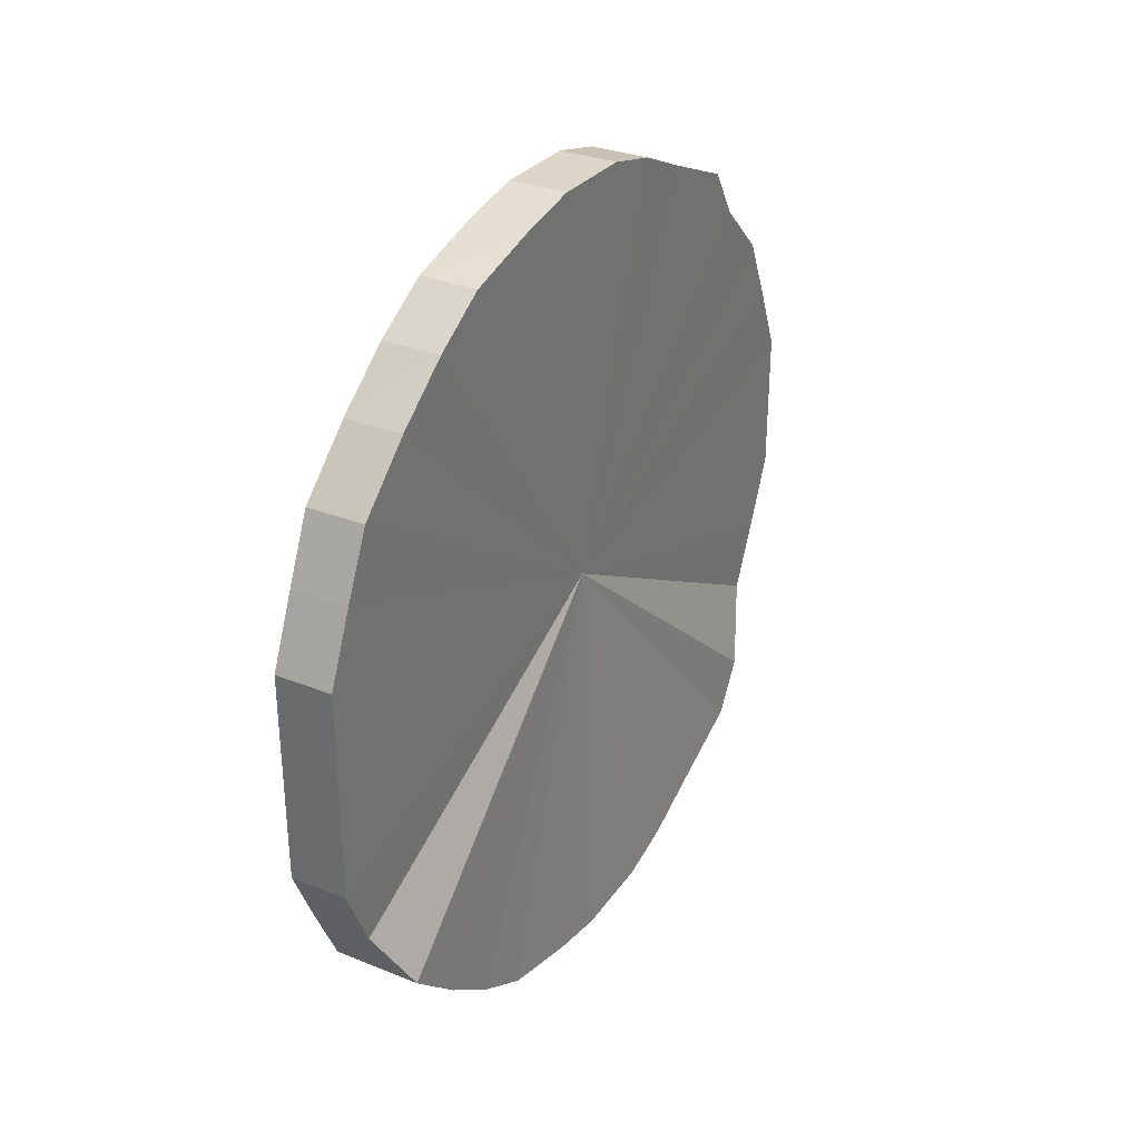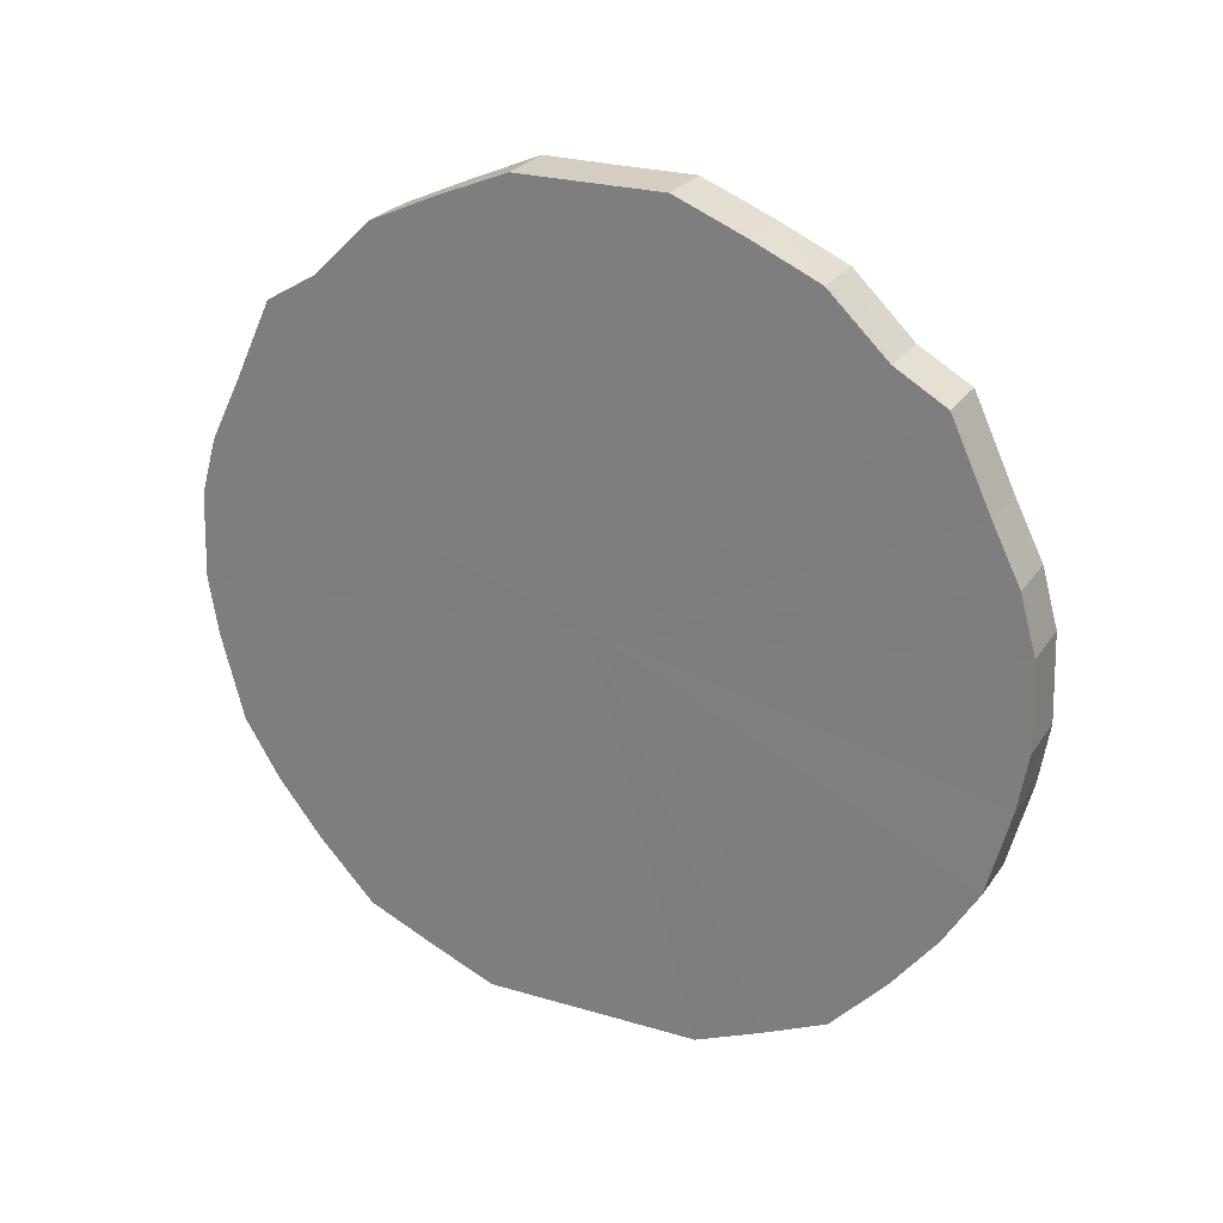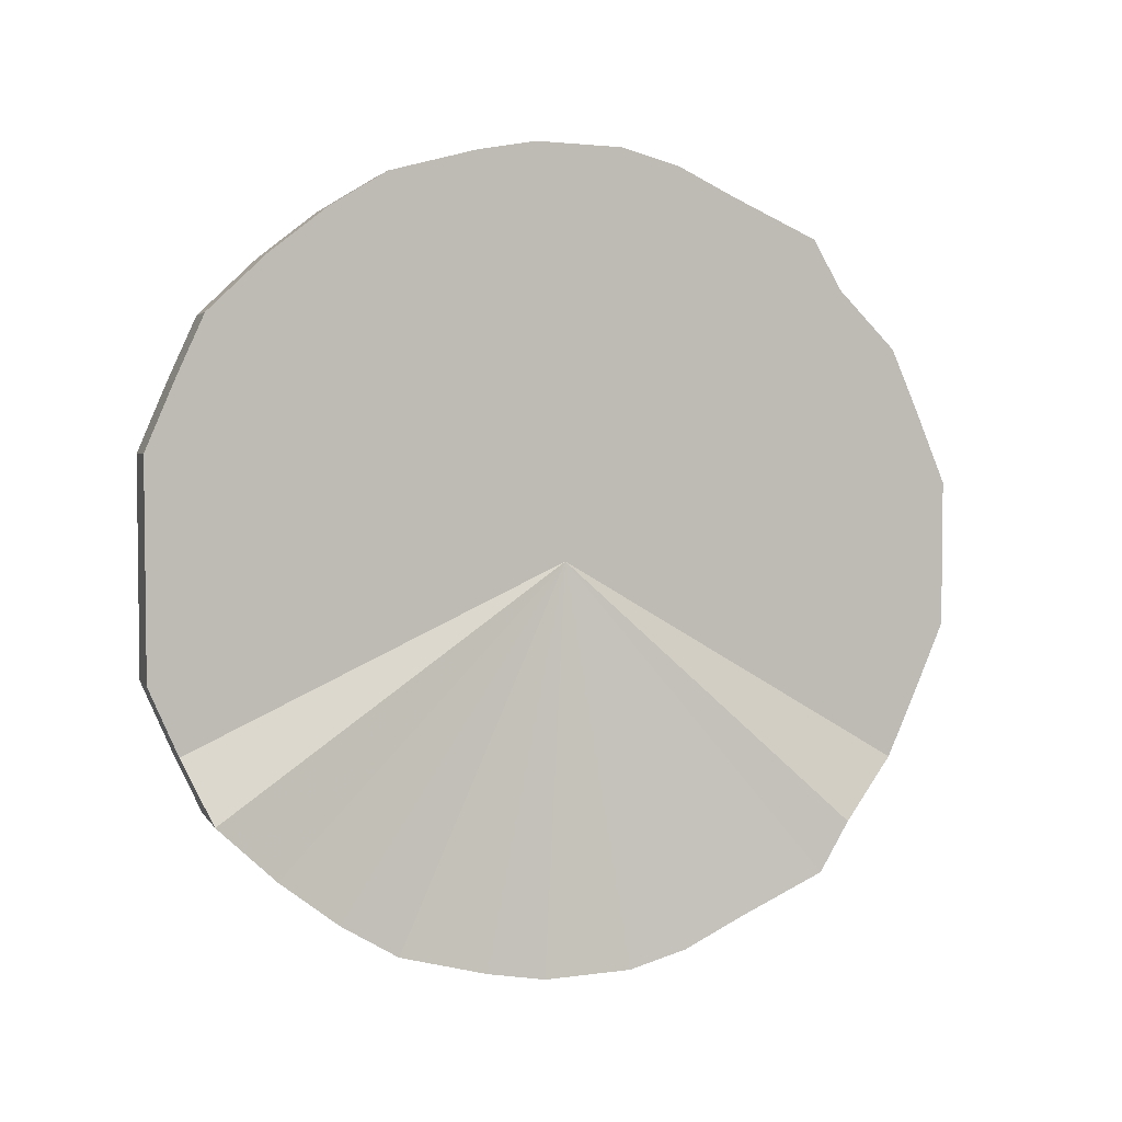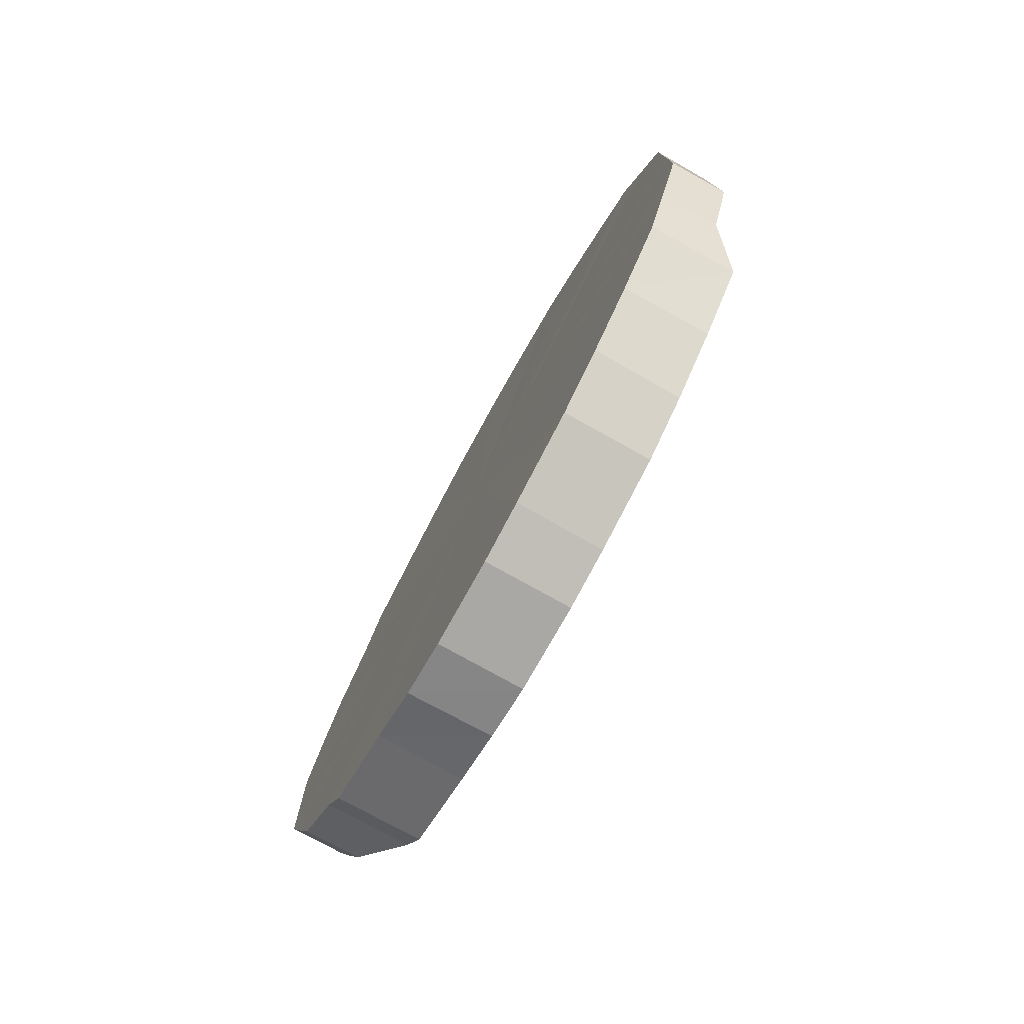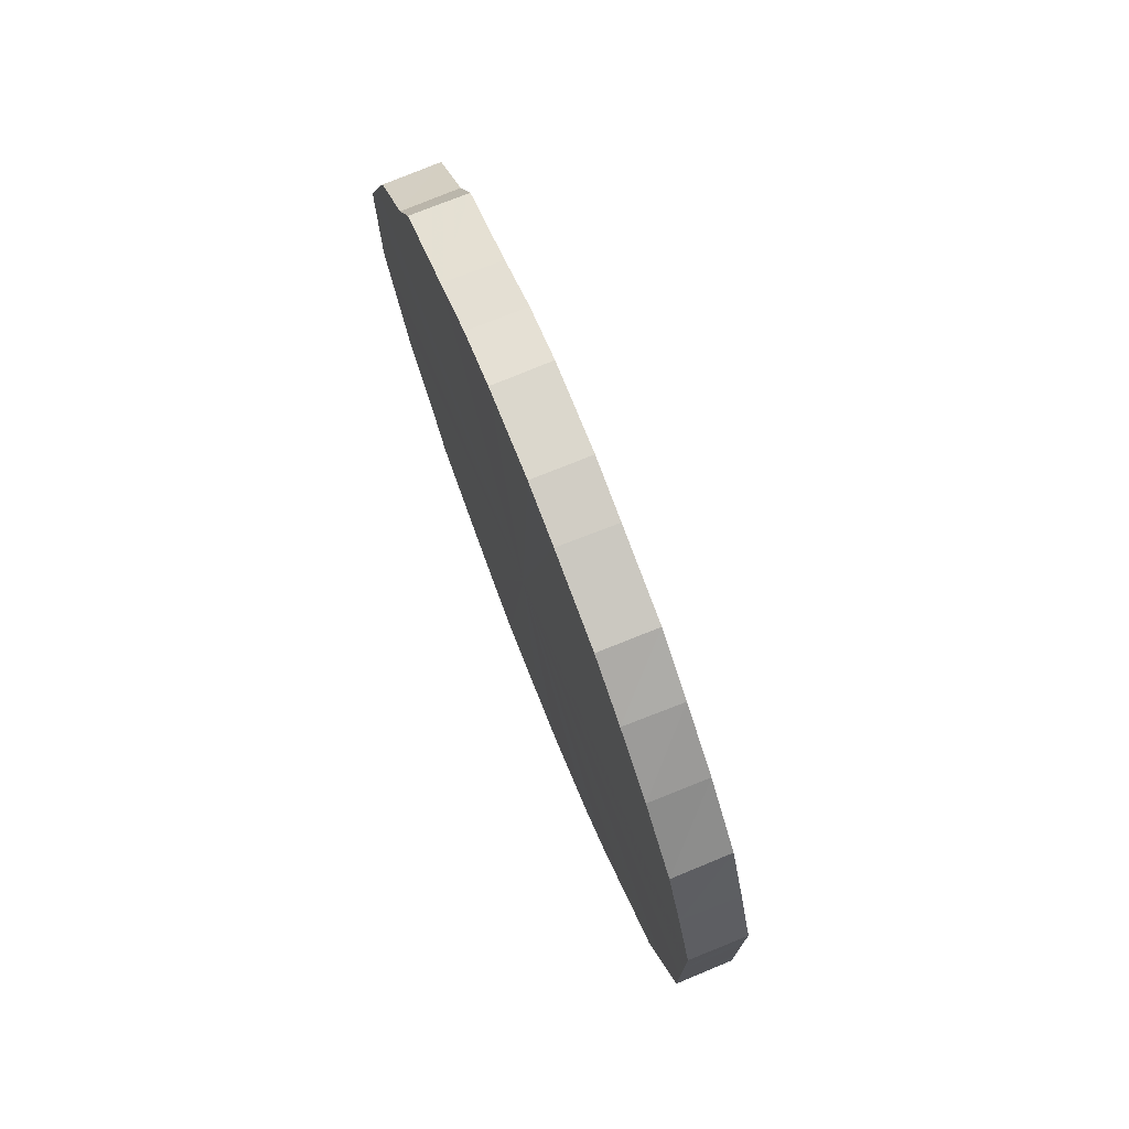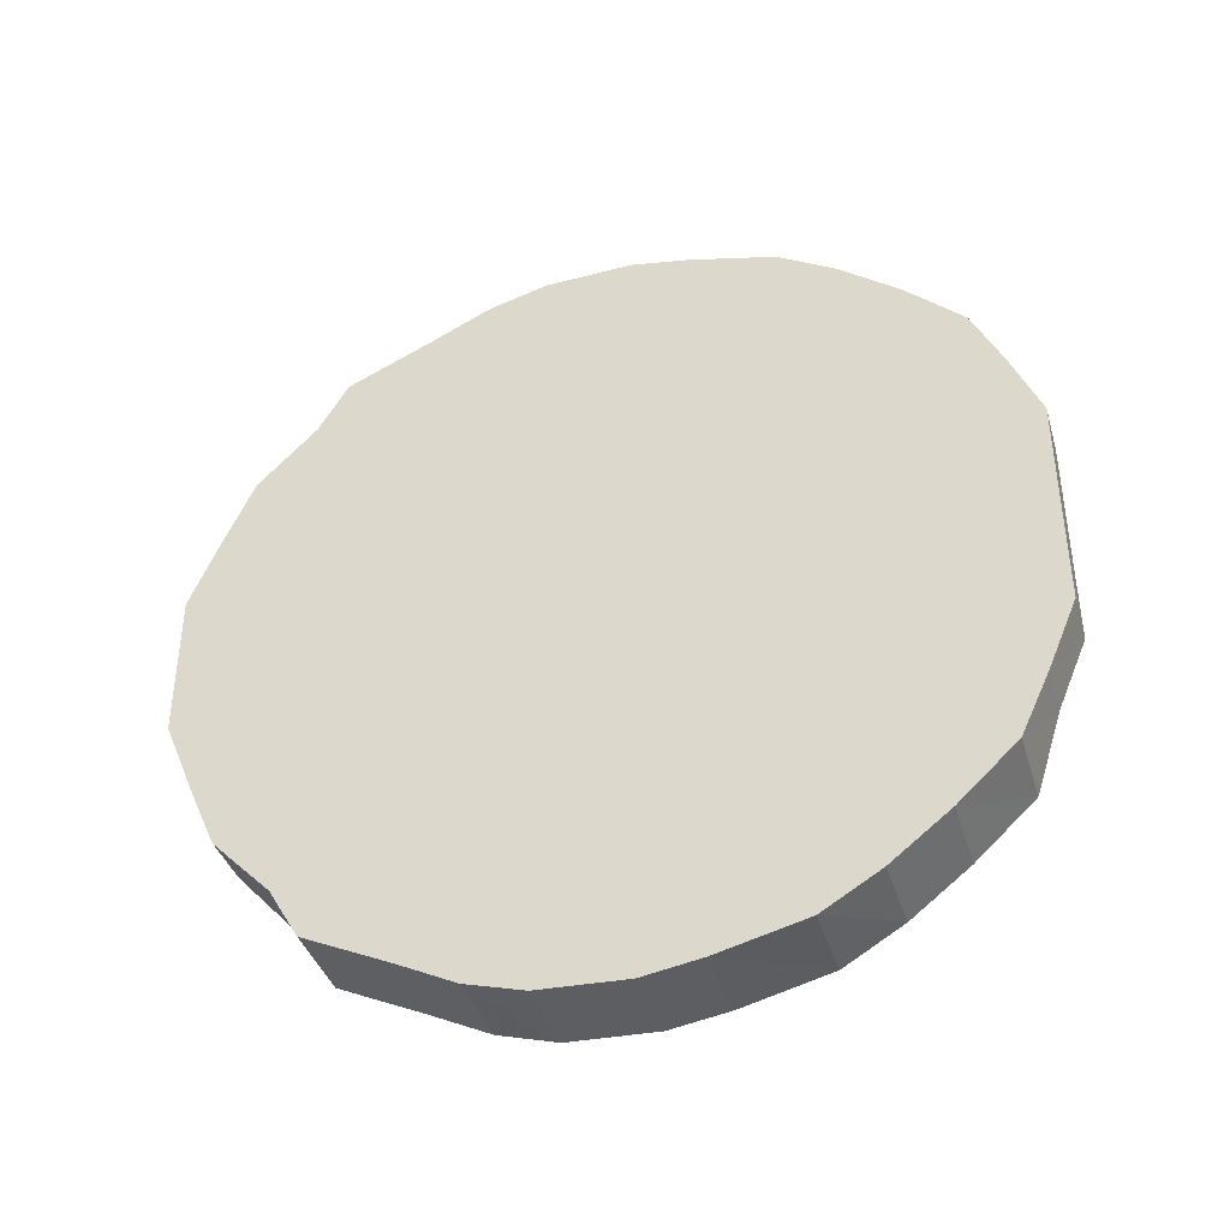
<metadata>
{"format":"obj","ext":"obj","renderer":"f3d","projection":"perspective","resolution":1024,"background":"white","views":[{"elev":32.5,"azim":30.3,"up":"+Z"},{"elev":25.7,"azim":-64.6,"up":"+Y"},{"elev":4.1,"azim":73.0,"up":"+Z"},{"elev":-77.3,"azim":-29.0,"up":"+Z"},{"elev":74.3,"azim":-21.6,"up":"+Z"},{"elev":-39.4,"azim":-73.8,"up":"+Z"}]}
</metadata>
<code>
o 26471
v 2220 1893 6.617
v 2220 1893 6.642
v 2220 1893 6.617
v 2220 1893 6.666
v 2220 1893 6.642
v 2220 1893 6.592
v 2220 1893 6.592
v 2220 1893 6.689
v 2220 1893 6.667
v 2220 1893 6.568
v 2220 1893 6.568
v 2220 1893 6.709
v 2220 1893 6.689
v 2220 1893 6.545
v 2220 1893 6.546
v 2220 1893 6.726
v 2220 1893 6.709
v 2220 1893 6.525
v 2220 1893 6.525
v 2220 1893 6.74
v 2220 1893 6.727
v 2220 1893 6.508
v 2220 1893 6.508
v 2220 1893 6.75
v 2220 1893 6.741
v 2220 1893 6.494
v 2220 1893 6.494
v 2220 1893 6.756
v 2220 1893 6.751
v 2220 1893 6.484
v 2220 1893 6.484
v 2220 1893 6.757
v 2220 1893 6.756
v 2220 1893 6.478
v 2220 1893 6.479
v 2220 1893 6.753
v 2220 1893 6.757
v 2220 1893 6.477
v 2220 1893 6.478
v 2220 1893 6.746
v 2220 1893 6.754
v 2220 1893 6.48
v 2220 1893 6.481
v 2220 1893 6.734
v 2220 1893 6.746
v 2220 1893 6.488
v 2220 1893 6.489
v 2220 1893 6.718
v 2220 1893 6.734
v 2220 1893 6.5
v 2220 1893 6.501
v 2220 1893 6.699
v 2220 1893 6.719
v 2220 1893 6.516
v 2220 1893 6.516
v 2220 1893 6.678
v 2220 1893 6.7
v 2220 1893 6.535
v 2220 1893 6.535
v 2220 1893 6.654
v 2220 1893 6.678
v 2220 1893 6.556
v 2220 1893 6.557
v 2220 1893 6.629
v 2220 1893 6.655
v 2220 1893 6.58
v 2220 1893 6.58
v 2220 1893 6.604
v 2220 1893 6.63
v 2220 1893 6.605
v 2220 1893 6.617
v 2220 1893 6.642
v 2220 1893 6.642
v 2220 1893 6.666
v 2220 1893 6.667
v 2220 1893 6.592
v 2220 1893 6.617
v 2220 1893 6.568
v 2220 1893 6.592
v 2220 1893 6.689
v 2220 1893 6.689
v 2220 1893 6.546
v 2220 1893 6.568
v 2220 1893 6.525
v 2220 1893 6.545
v 2220 1893 6.709
v 2220 1893 6.709
v 2220 1893 6.508
v 2220 1893 6.525
v 2220 1893 6.494
v 2220 1893 6.508
v 2220 1893 6.726
v 2220 1893 6.727
v 2220 1893 6.484
v 2220 1893 6.494
v 2220 1893 6.479
v 2220 1893 6.484
v 2220 1893 6.74
v 2220 1893 6.741
v 2220 1893 6.478
v 2220 1893 6.478
v 2220 1893 6.481
v 2220 1893 6.477
v 2220 1893 6.75
v 2220 1893 6.751
v 2220 1893 6.489
v 2220 1893 6.48
v 2220 1893 6.501
v 2220 1893 6.488
v 2220 1893 6.756
v 2220 1893 6.756
v 2220 1893 6.516
v 2220 1893 6.5
v 2220 1893 6.535
v 2220 1893 6.516
v 2220 1893 6.757
v 2220 1893 6.757
v 2220 1893 6.557
v 2220 1893 6.535
v 2220 1893 6.58
v 2220 1893 6.556
v 2220 1893 6.753
v 2220 1893 6.754
v 2220 1893 6.605
v 2220 1893 6.58
v 2220 1893 6.63
v 2220 1893 6.604
v 2220 1893 6.746
v 2220 1893 6.746
v 2220 1893 6.655
v 2220 1893 6.629
v 2220 1893 6.678
v 2220 1893 6.654
v 2220 1893 6.734
v 2220 1893 6.734
v 2220 1893 6.7
v 2220 1893 6.678
v 2220 1893 6.719
v 2220 1893 6.699
v 2220 1893 6.718
v 2220 1893 6.617
v 2220 1893 6.642
v 2220 1893 6.617
v 2220 1893 6.666
v 2220 1893 6.592
v 2220 1893 6.689
v 2220 1893 6.568
v 2220 1893 6.709
v 2220 1893 6.545
v 2220 1893 6.726
v 2220 1893 6.525
v 2220 1893 6.74
v 2220 1893 6.508
v 2220 1893 6.75
v 2220 1893 6.494
v 2220 1893 6.756
v 2220 1893 6.484
v 2220 1893 6.757
v 2220 1893 6.478
v 2220 1893 6.753
v 2220 1893 6.477
v 2220 1893 6.746
v 2220 1893 6.48
v 2220 1893 6.734
v 2220 1893 6.488
v 2220 1893 6.718
v 2220 1893 6.5
v 2220 1893 6.699
v 2220 1893 6.516
v 2220 1893 6.678
v 2220 1893 6.535
v 2220 1893 6.654
v 2220 1893 6.556
v 2220 1893 6.629
v 2220 1893 6.58
v 2220 1893 6.604
v 2220 1893 6.617
v 2220 1893 6.617
v 2220 1893 6.642
v 2220 1893 6.592
v 2220 1893 6.667
v 2220 1893 6.568
v 2220 1893 6.689
v 2220 1893 6.546
v 2220 1893 6.709
v 2220 1893 6.525
v 2220 1893 6.727
v 2220 1893 6.508
v 2220 1893 6.741
v 2220 1893 6.494
v 2220 1893 6.751
v 2220 1893 6.484
v 2220 1893 6.756
v 2220 1893 6.479
v 2220 1893 6.757
v 2220 1893 6.478
v 2220 1893 6.754
v 2220 1893 6.481
v 2220 1893 6.746
v 2220 1893 6.489
v 2220 1893 6.734
v 2220 1893 6.501
v 2220 1893 6.719
v 2220 1893 6.516
v 2220 1893 6.7
v 2220 1893 6.535
v 2220 1893 6.678
v 2220 1893 6.557
v 2220 1893 6.655
v 2220 1893 6.58
v 2220 1893 6.63
v 2220 1893 6.605
f 1 2 3
f 2 4 5
f 6 1 7
f 4 8 9
f 10 6 11
f 8 12 13
f 14 10 15
f 12 16 17
f 18 14 19
f 16 20 21
f 22 18 23
f 20 24 25
f 26 22 27
f 24 28 29
f 30 26 31
f 28 32 33
f 34 30 35
f 32 36 37
f 38 34 39
f 36 40 41
f 42 38 43
f 40 44 45
f 46 42 47
f 44 48 49
f 50 46 51
f 48 52 53
f 54 50 55
f 52 56 57
f 58 54 59
f 56 60 61
f 62 58 63
f 60 64 65
f 66 62 67
f 64 68 69
f 68 66 70
f 71 72 73
f 73 74 75
f 76 77 71
f 78 79 76
f 75 80 81
f 82 83 78
f 84 85 82
f 81 86 87
f 88 89 84
f 90 91 88
f 87 92 93
f 94 95 90
f 96 97 94
f 93 98 99
f 100 101 96
f 102 103 100
f 99 104 105
f 106 107 102
f 108 109 106
f 105 110 111
f 112 113 108
f 114 115 112
f 111 116 117
f 118 119 114
f 120 121 118
f 117 122 123
f 124 125 120
f 126 127 124
f 123 128 129
f 130 131 126
f 132 133 130
f 129 134 135
f 136 137 132
f 138 139 136
f 135 140 138
f 141 142 143
f 141 144 142
f 141 143 145
f 141 146 144
f 141 145 147
f 141 148 146
f 141 147 149
f 141 150 148
f 141 149 151
f 141 152 150
f 141 151 153
f 141 154 152
f 141 153 155
f 141 156 154
f 141 155 157
f 141 158 156
f 141 157 159
f 141 160 158
f 141 159 161
f 141 162 160
f 141 161 163
f 141 164 162
f 141 163 165
f 141 166 164
f 141 165 167
f 141 168 166
f 141 167 169
f 141 170 168
f 141 169 171
f 141 172 170
f 141 171 173
f 141 174 172
f 141 173 175
f 141 176 174
f 141 175 176
f 177 178 179
f 177 180 178
f 177 179 181
f 177 182 180
f 177 181 183
f 177 184 182
f 177 183 185
f 177 186 184
f 177 185 187
f 177 188 186
f 177 187 189
f 177 190 188
f 177 189 191
f 177 192 190
f 177 191 193
f 177 194 192
f 177 193 195
f 177 196 194
f 177 195 197
f 177 198 196
f 177 197 199
f 177 200 198
f 177 199 201
f 177 202 200
f 177 201 203
f 177 204 202
f 177 203 205
f 177 206 204
f 177 205 207
f 177 208 206
f 177 207 209
f 177 210 208
f 177 209 211
f 177 212 210
f 177 211 212

</code>
